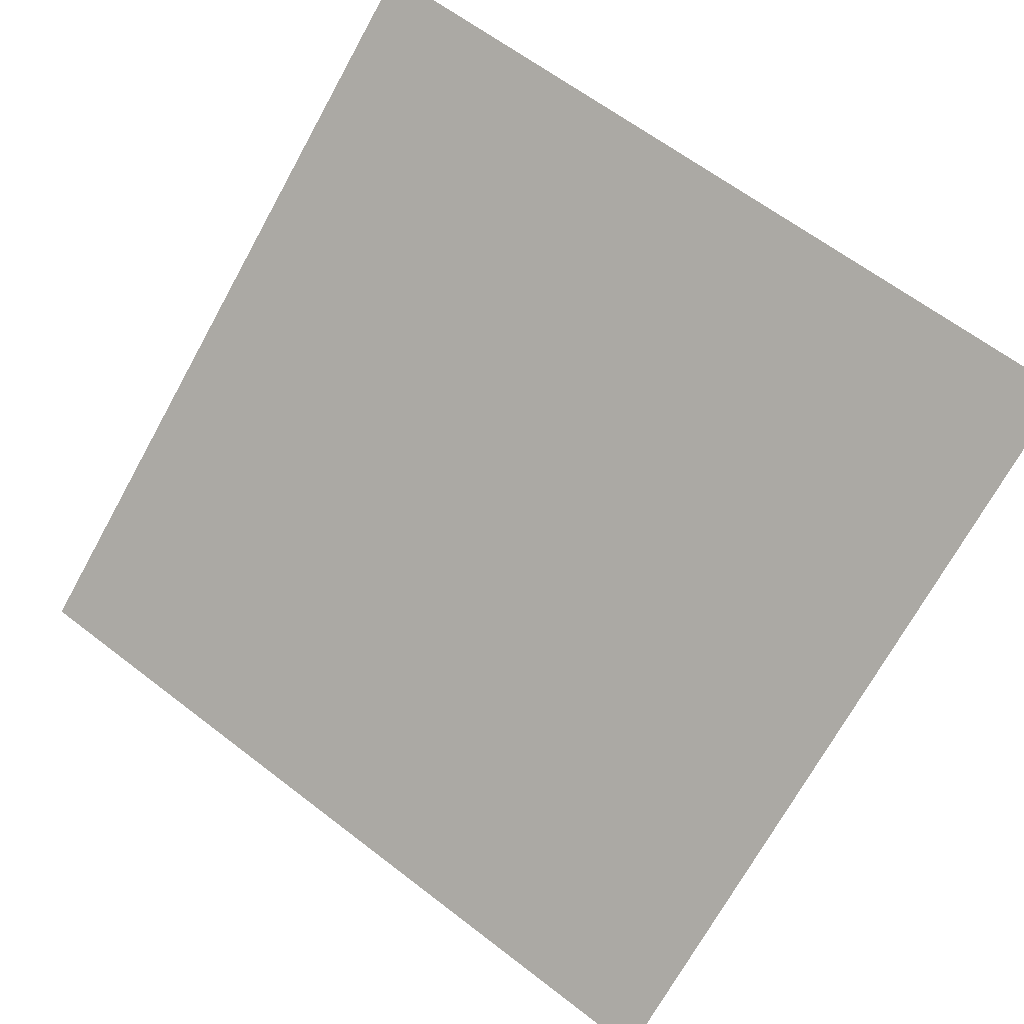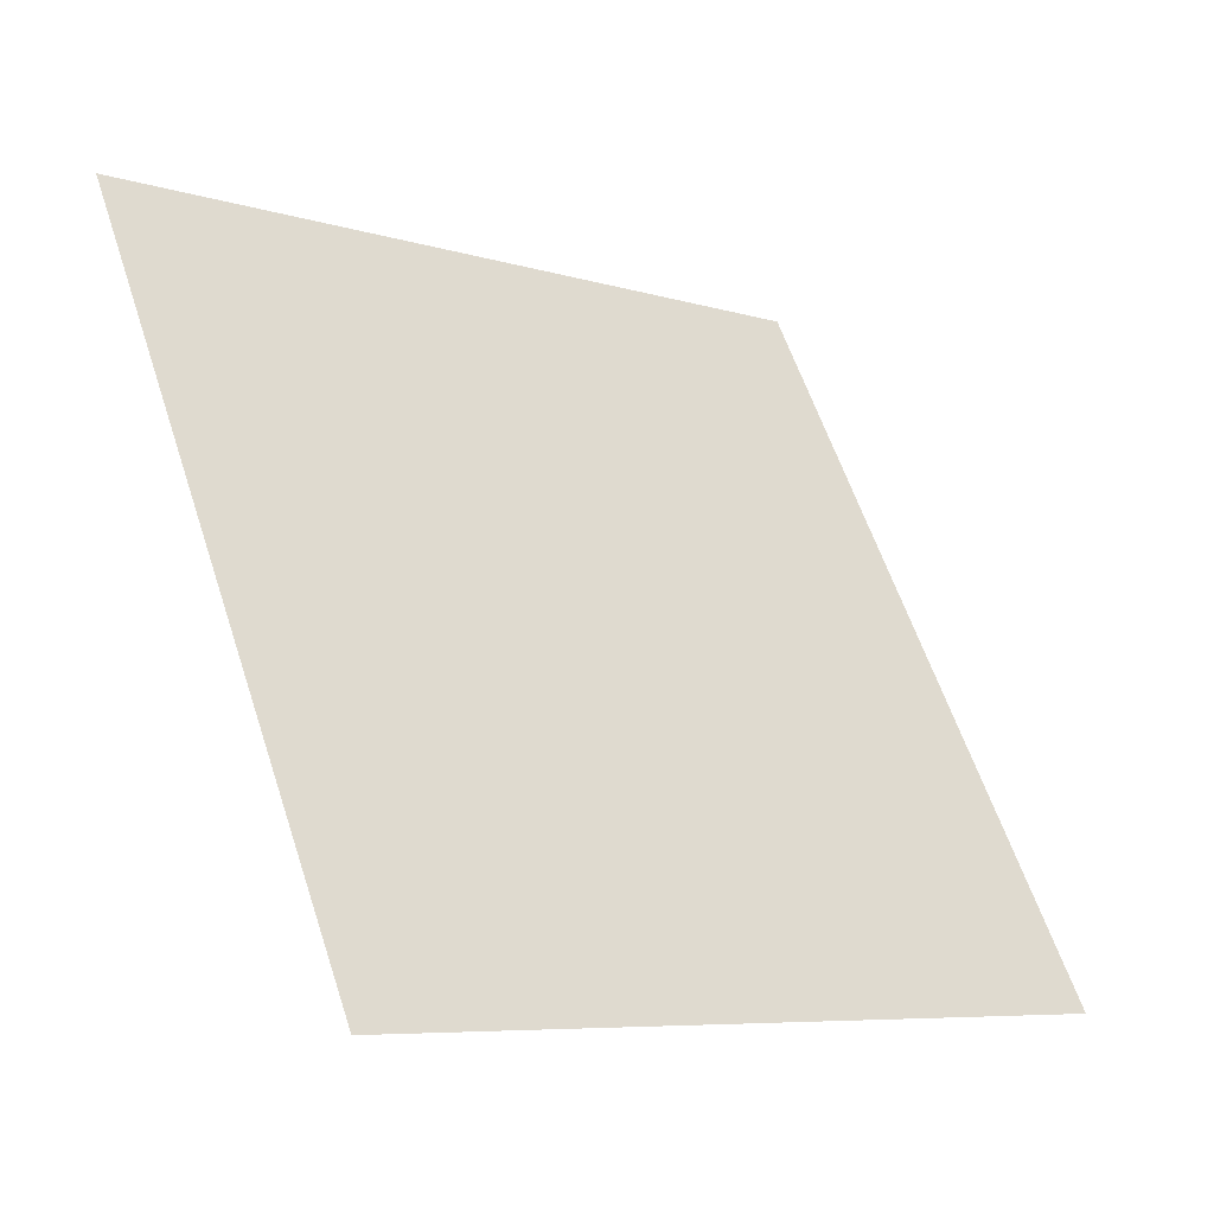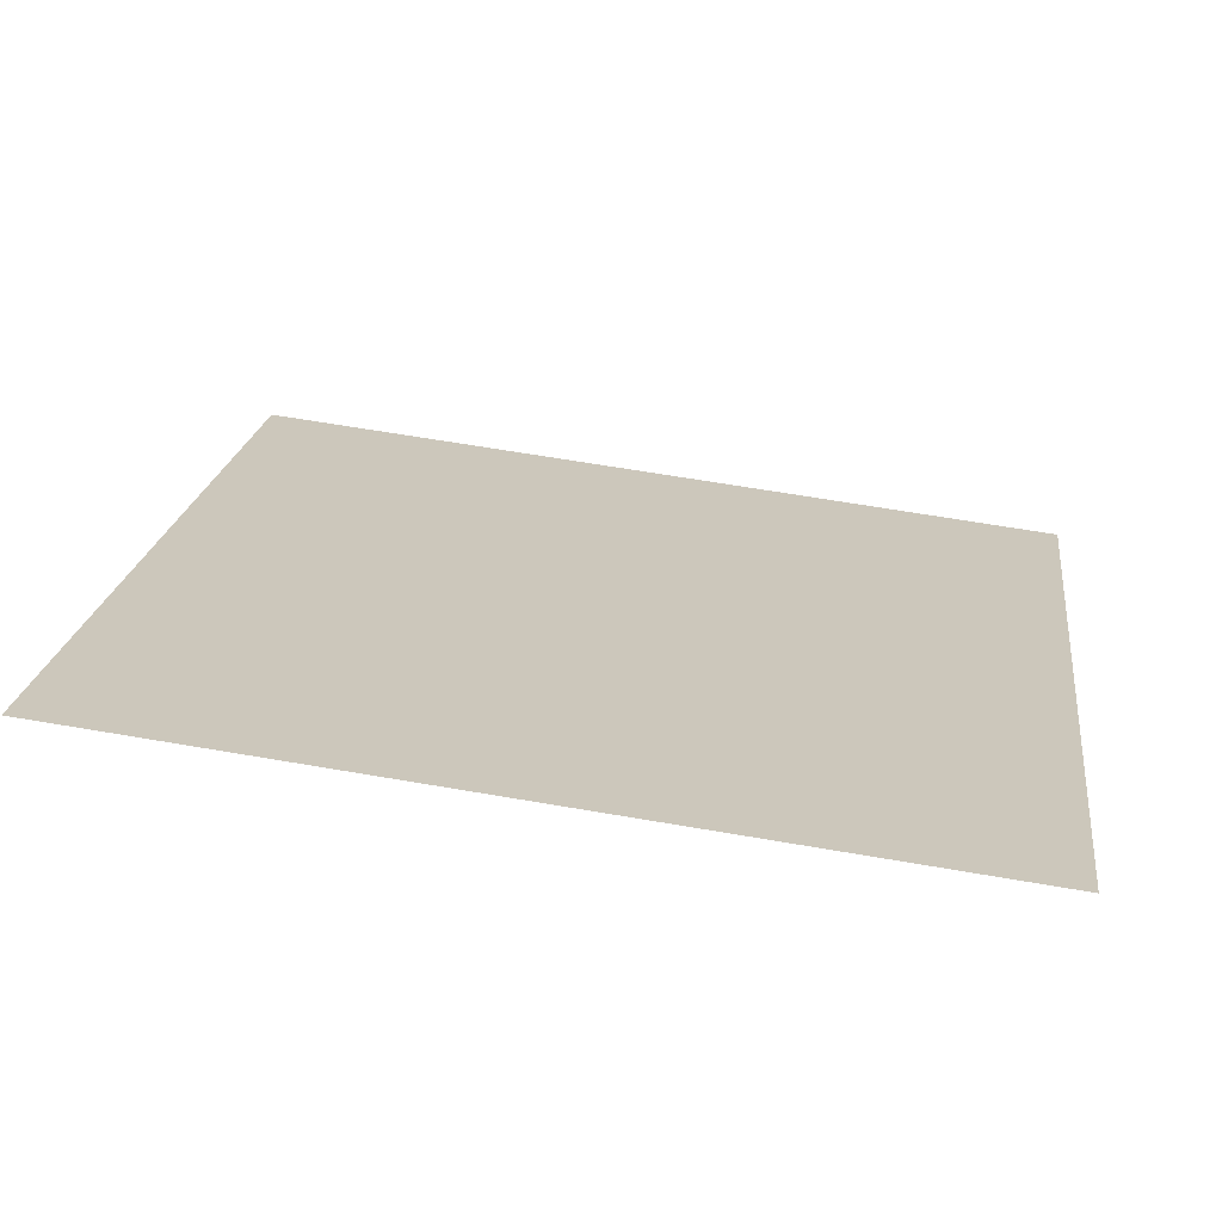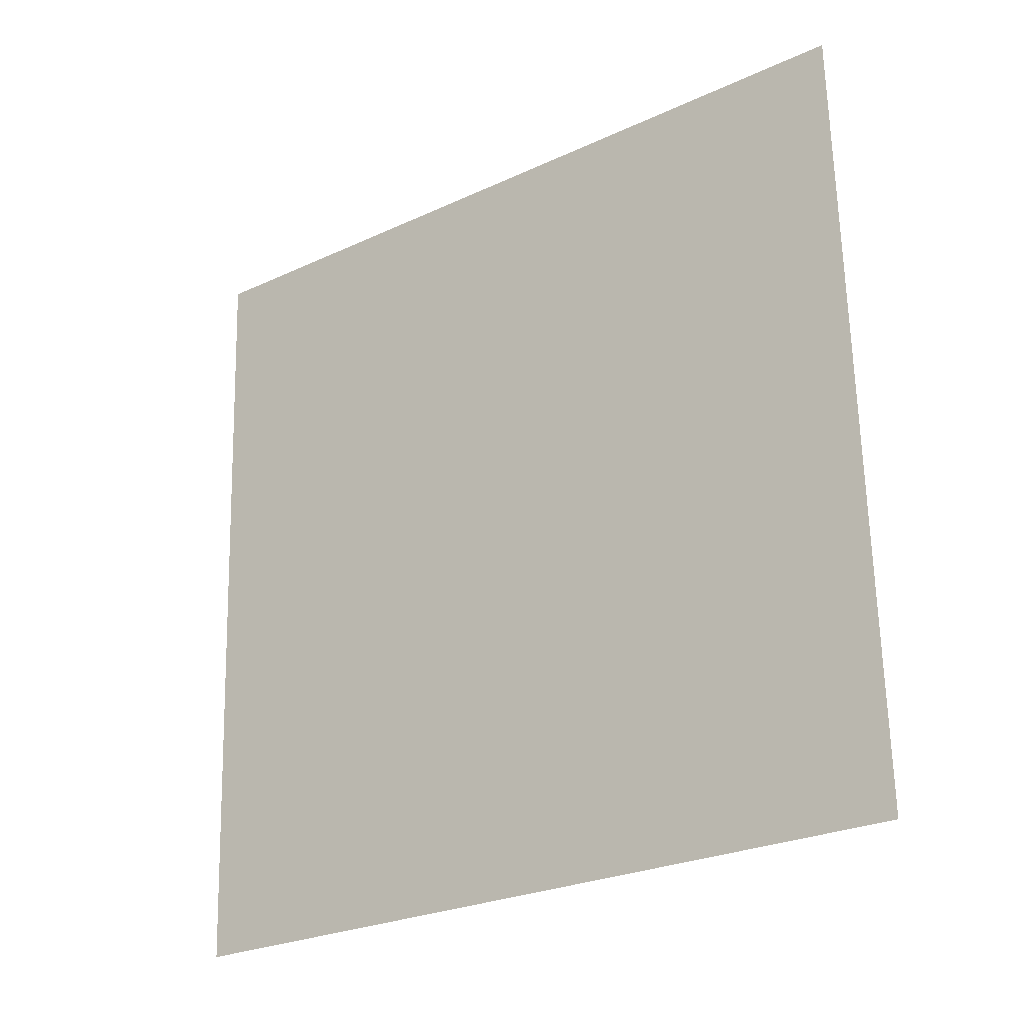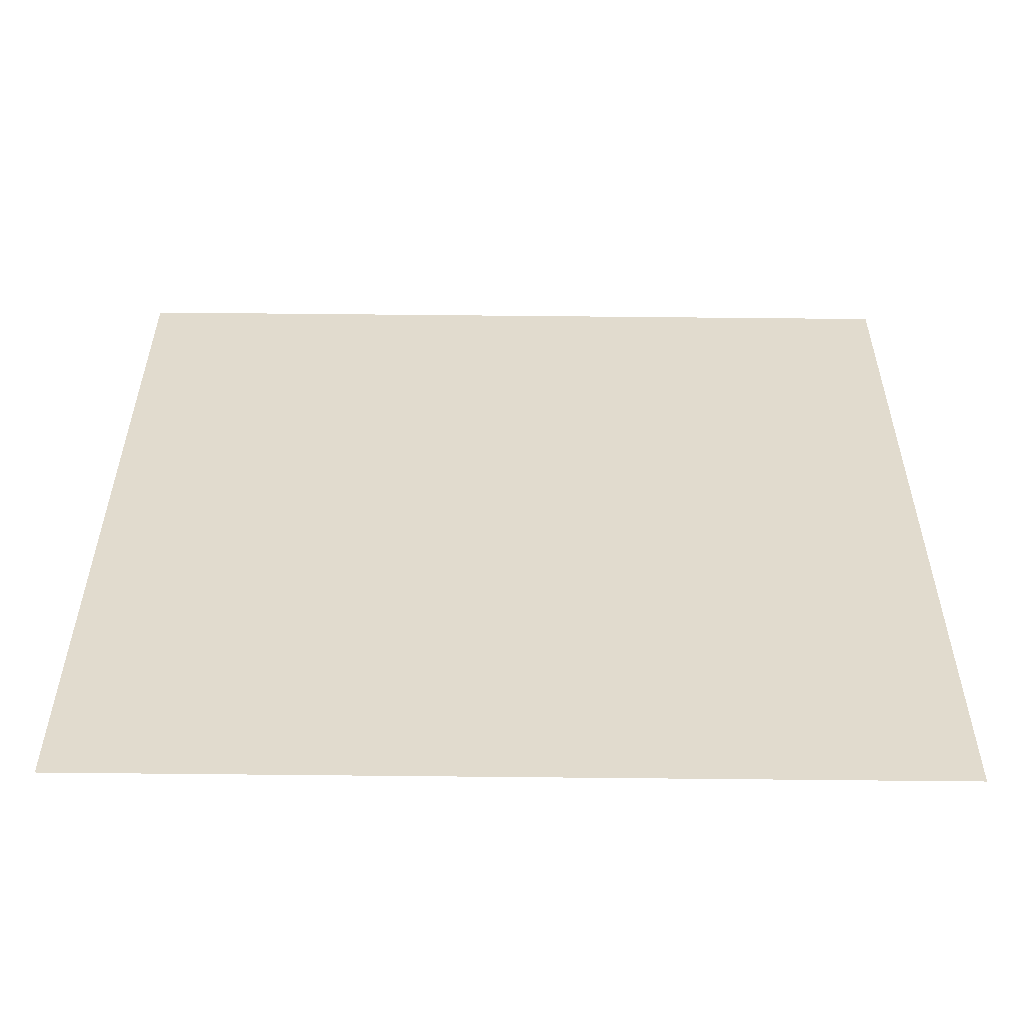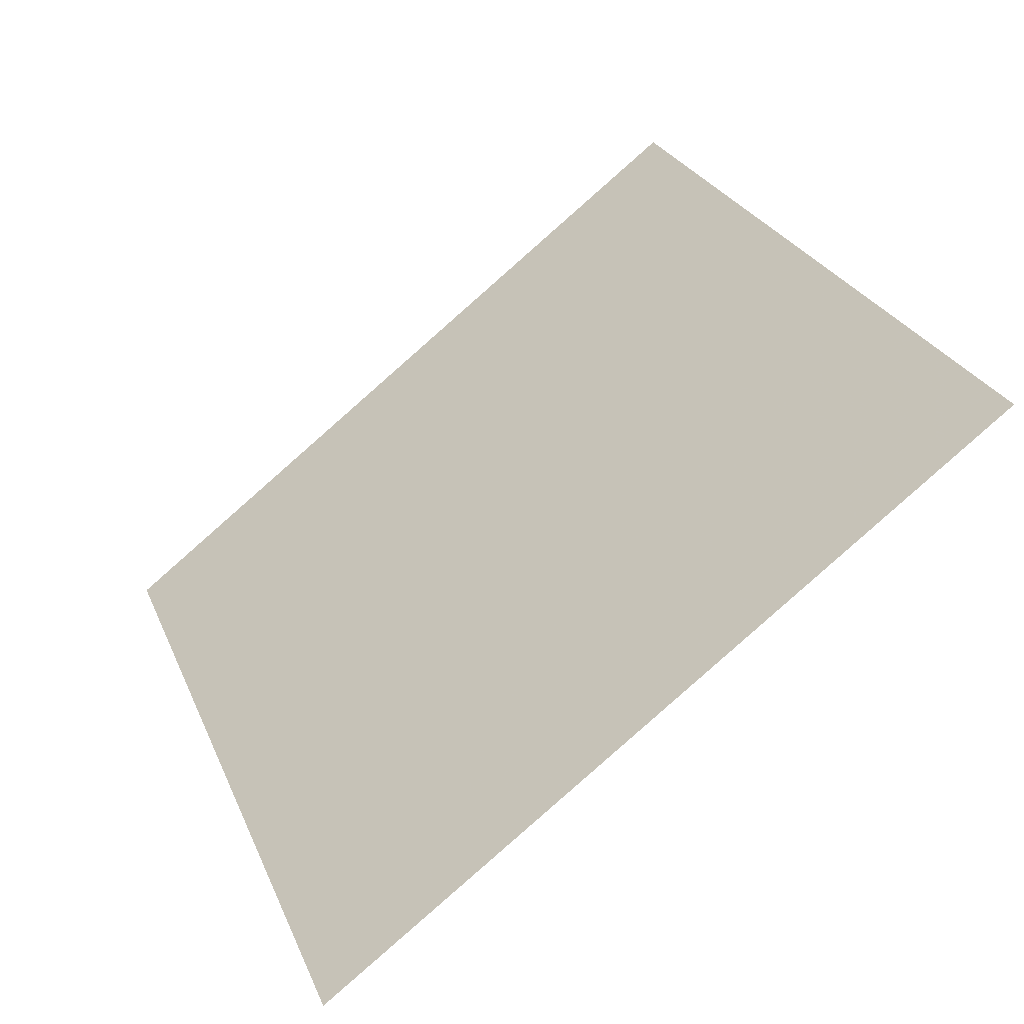
<metadata>
{"format":"obj","ext":"obj","renderer":"f3d","projection":"perspective","resolution":1024,"background":"white","views":[{"elev":65.3,"azim":-141.5,"up":"+Y"},{"elev":59.0,"azim":72.2,"up":"+Y"},{"elev":57.4,"azim":10.2,"up":"+Y"},{"elev":67.3,"azim":-90.8,"up":"+Y"},{"elev":-19.4,"azim":-1.5,"up":"+Z"},{"elev":28.4,"azim":-109.1,"up":"+Y"}]}
</metadata>
<code>
v 0.1929 0.6476 0.3266
v 0.1863 0.6478 0.3267
v 0.1864 0.6517 0.332
v 0.193 0.6516 0.3319
f 4 3 2 1

</code>
